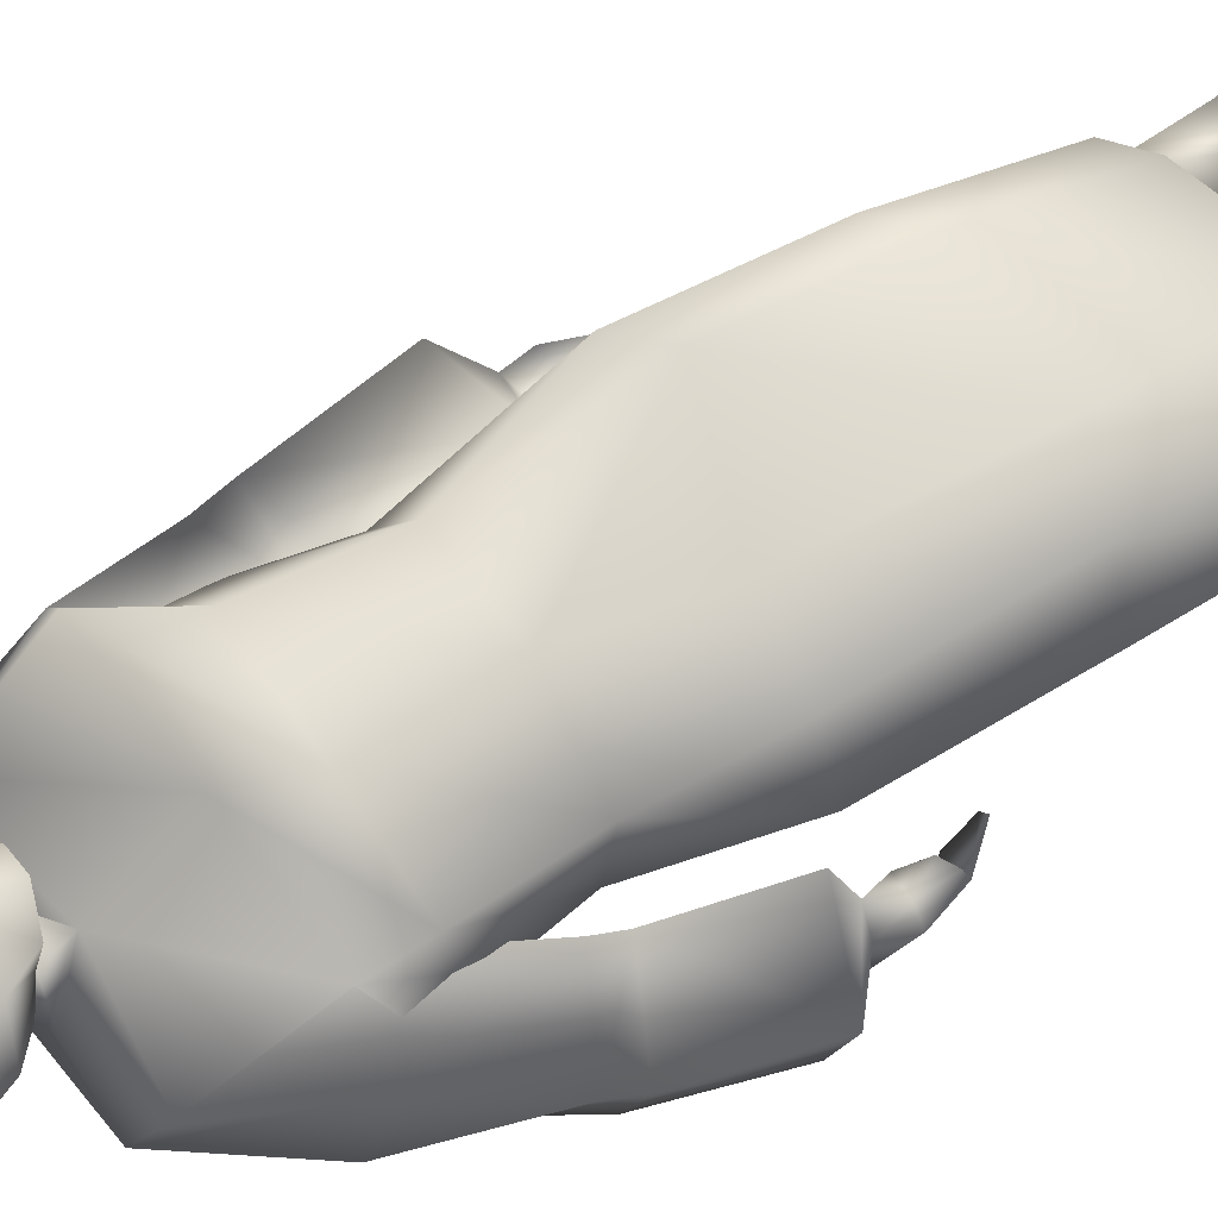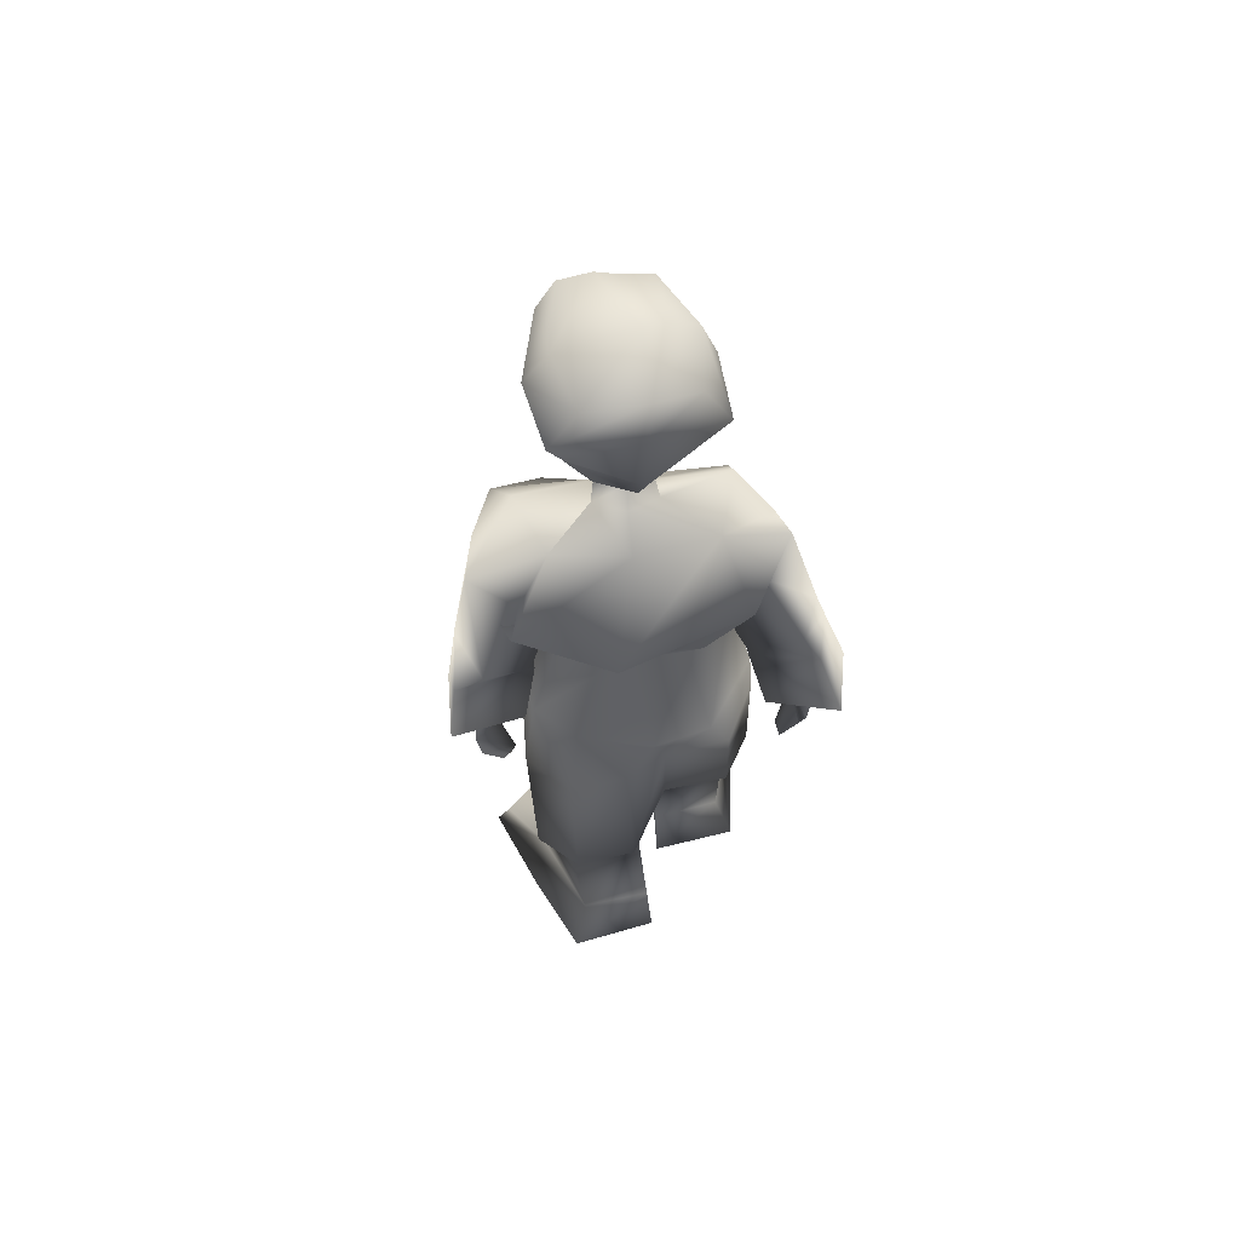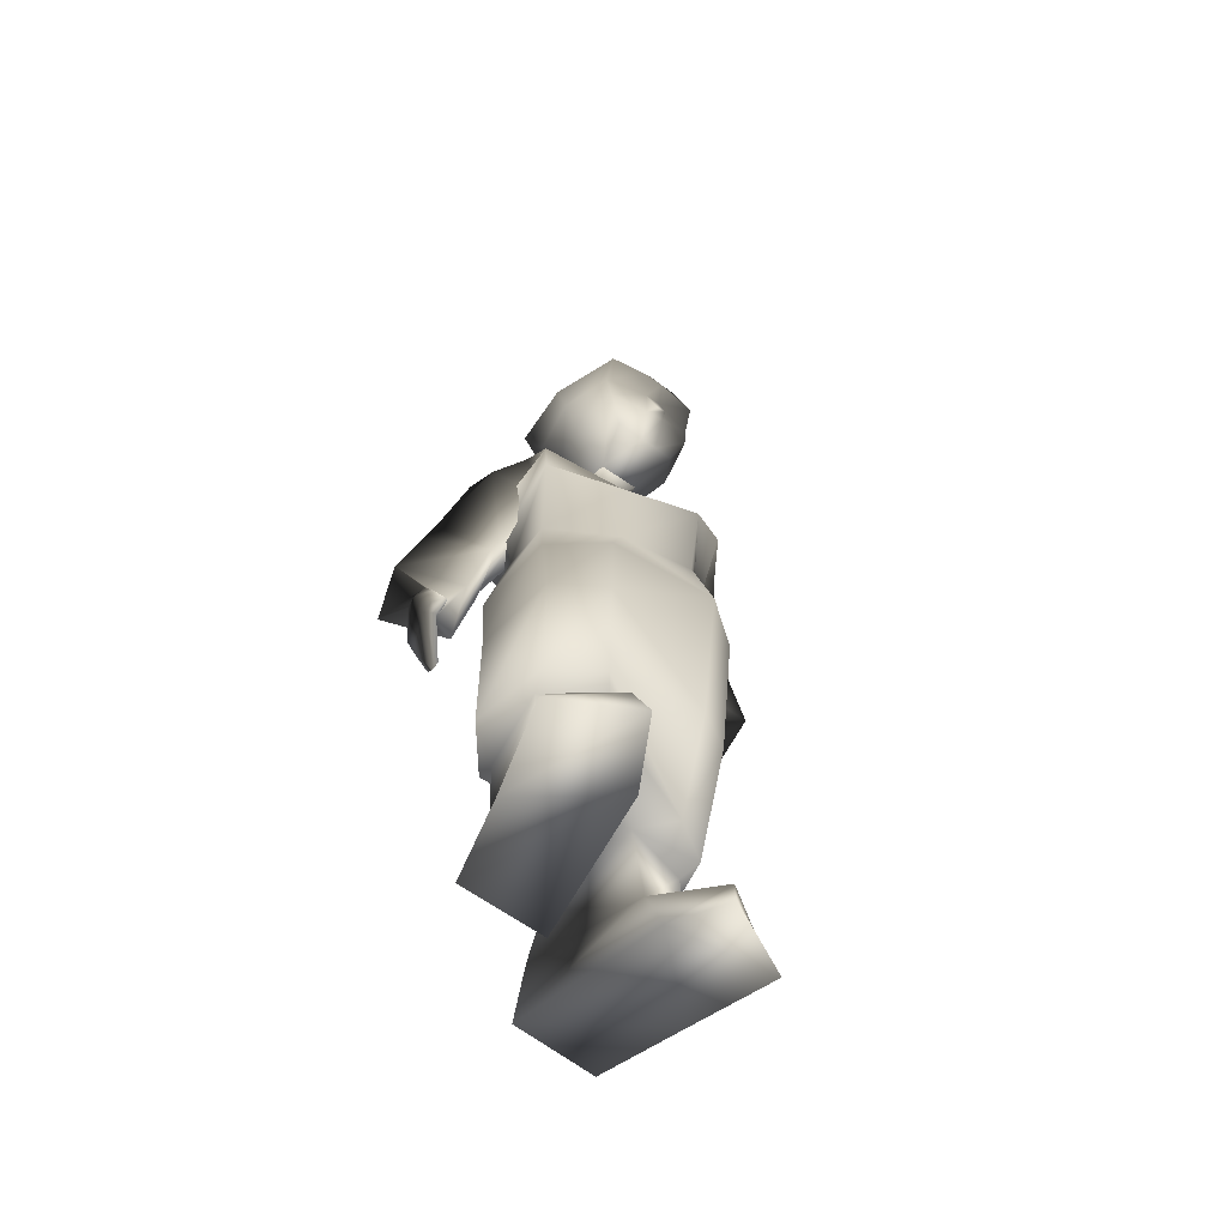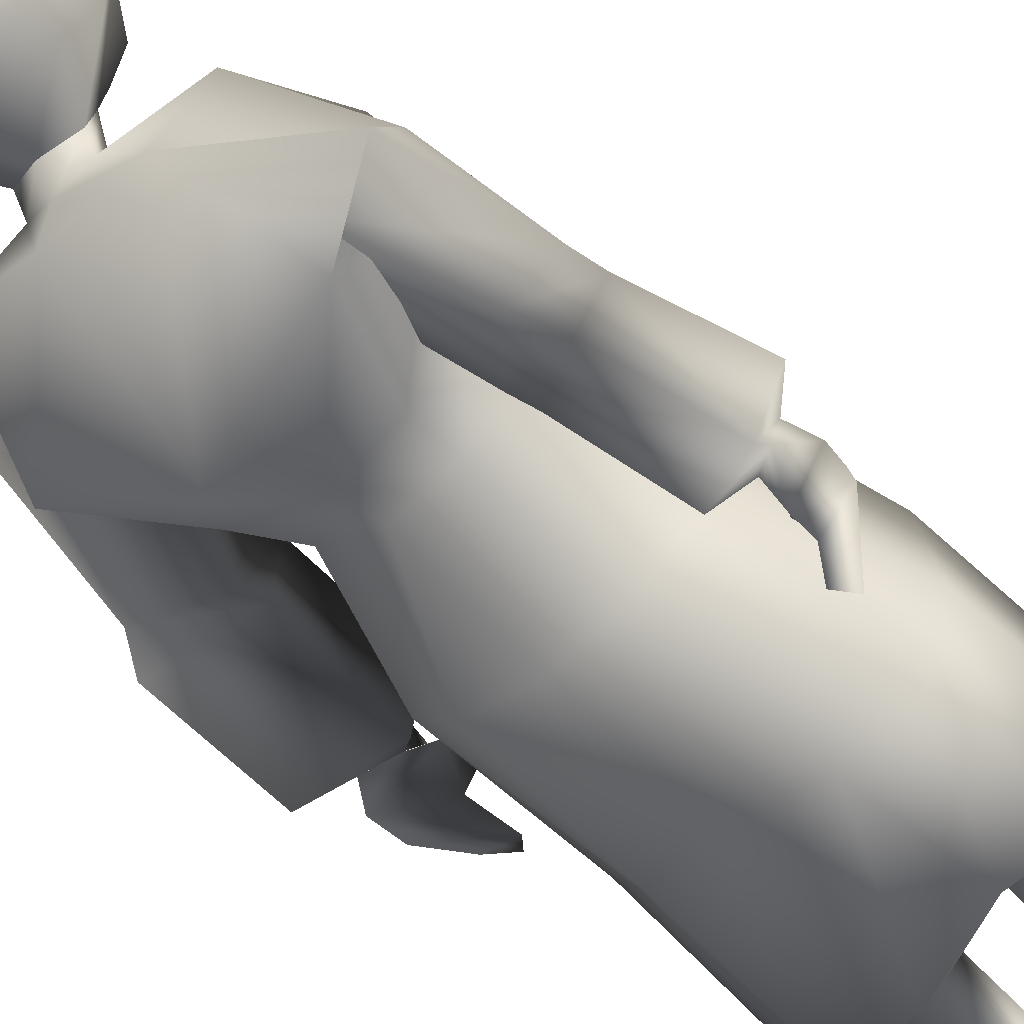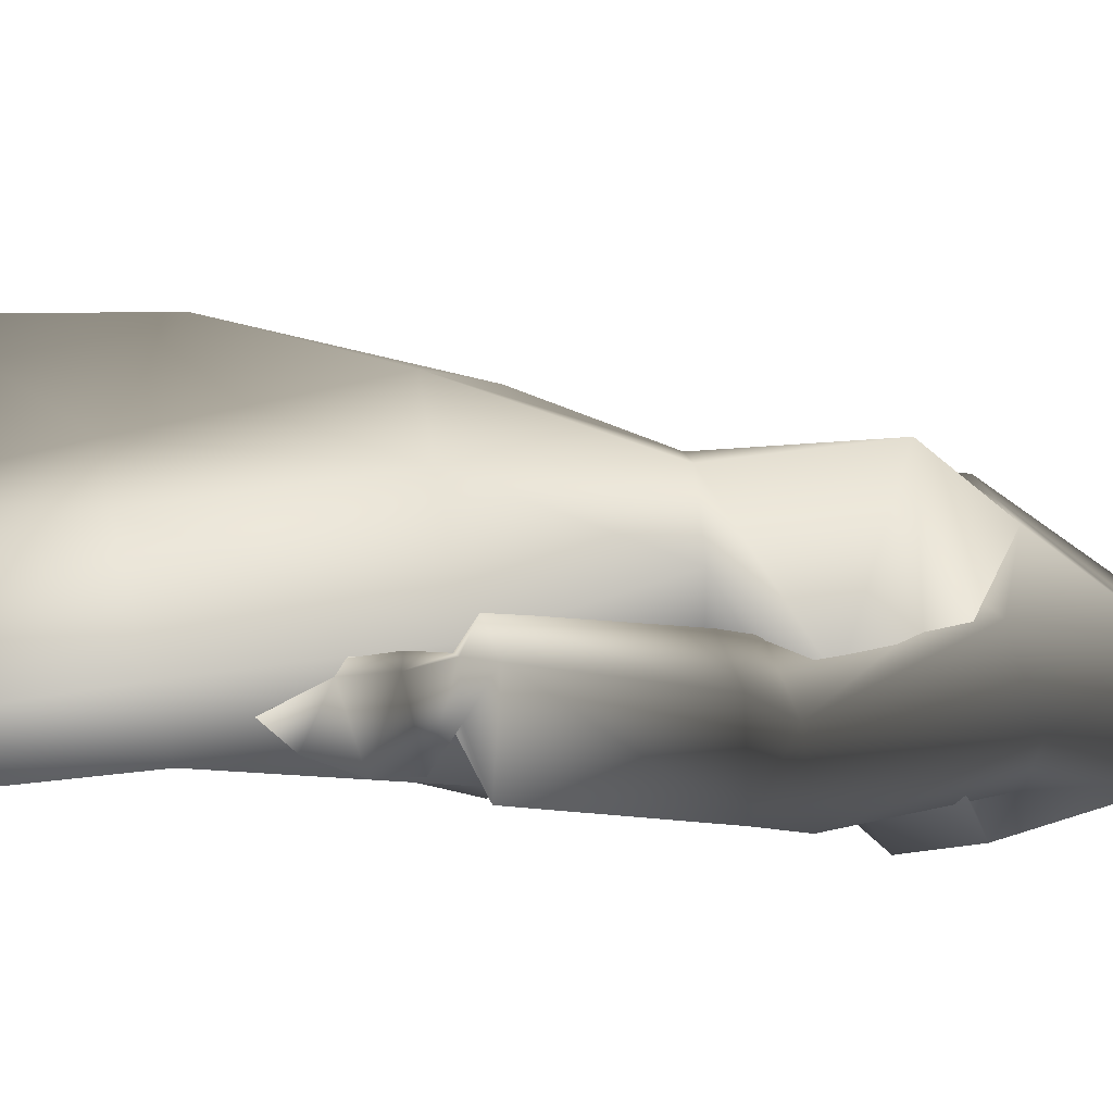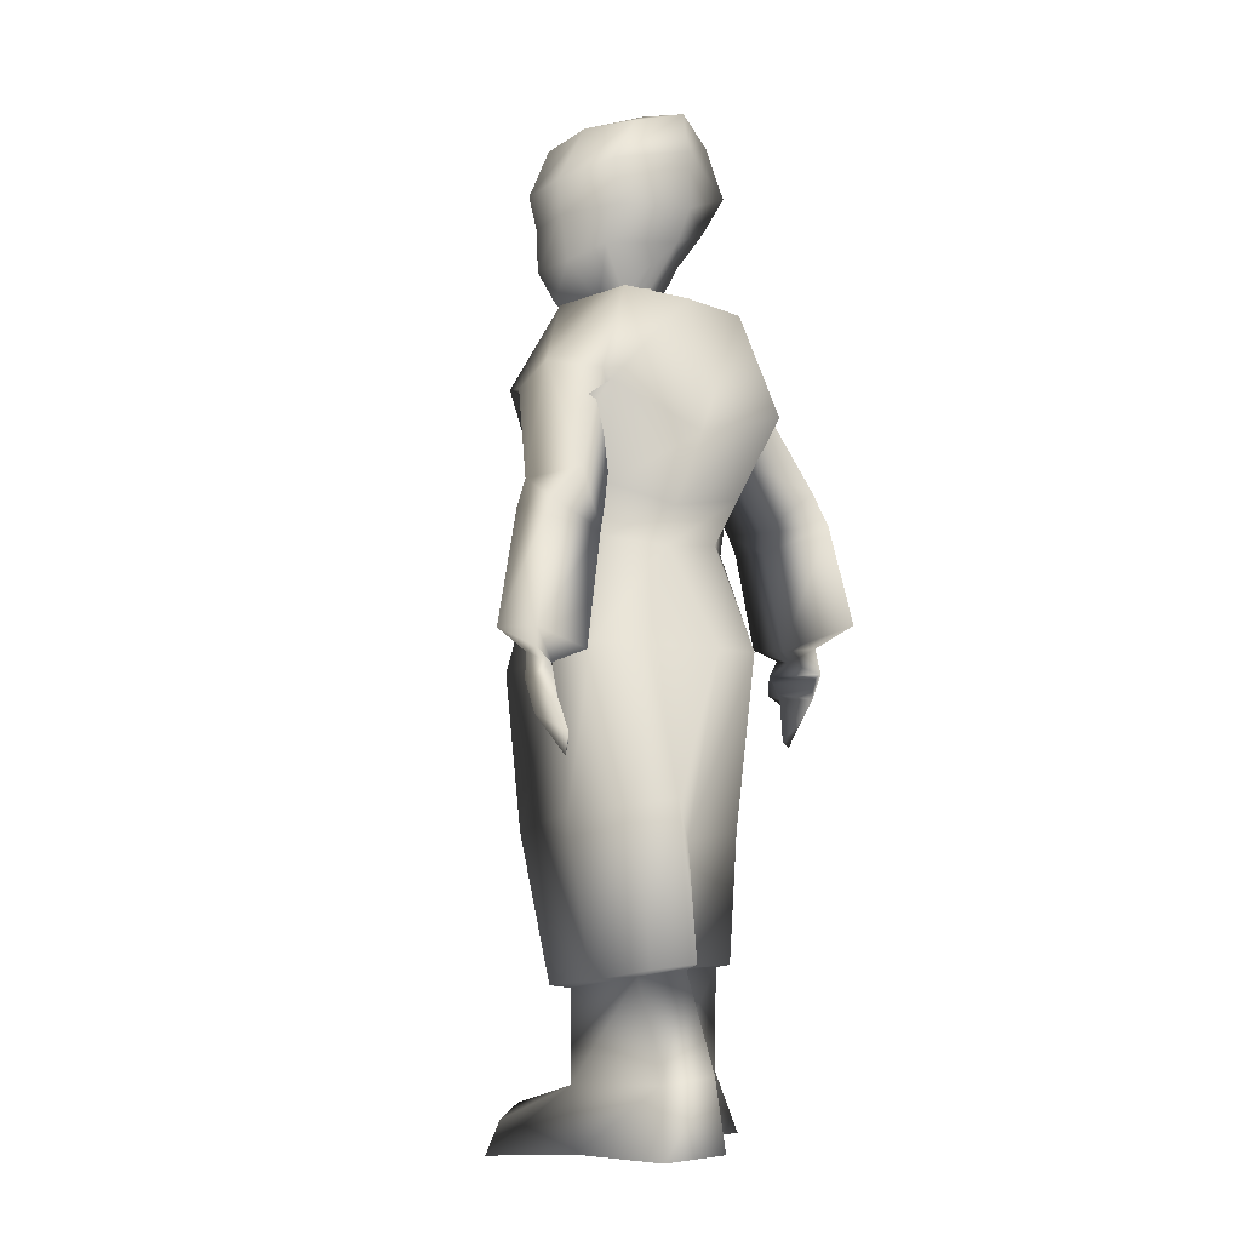
<metadata>
{"format":"obj","ext":"obj","renderer":"f3d","projection":"perspective","resolution":1024,"background":"white","views":[{"elev":52.1,"azim":-125.5,"up":"+Z"},{"elev":61.5,"azim":160.1,"up":"+Y"},{"elev":-60.4,"azim":-43.3,"up":"+Y"},{"elev":-63.8,"azim":-134.2,"up":"+Z"},{"elev":18.7,"azim":92.1,"up":"+Z"},{"elev":-5.3,"azim":127.6,"up":"+Y"}]}
</metadata>
<code>
o T1L2M002_14
v -0.1454 0.8531 0.008707
v -0.1364 0.861 -0.07351
v 0.07311 0.8591 0.1107
v 0.1271 0.8691 0.04992
v -0.05344 0.864 -0.122
v 0.1108 0.8684 -0.04455
v -0.07442 0.705 -0.1771
v 0.01322 0.7046 -0.1765
v 0.1148 0.7071 -0.1263
v 0.163 0.7112 -0.06235
v -0.04657 0.8508 0.08188
v -0.1005 0.7126 0.1171
v -0.1737 0.7118 0.04476
v -0.1758 0.6877 -0.08066
v -0.2032 0.4905 0.09711
v -0.211 0.468 -0.02442
v -0.1486 0.4419 -0.09239
v -0.04556 0.4318 -0.07712
v 0.1307 0.6753 0.1248
v 0.05042 0.6589 0.1726
v 0.1608 0.7003 0.003546
v 0.1719 0.4718 -0.0258
v 0.1269 0.483 -0.1101
v -0.1419 0.4685 0.1604
v -0.1425 0.2543 0.1558
v -0.2068 0.2554 0.1008
v -0.2207 0.2456 -0.01022
v -0.09807 0.2464 0.1099
v -0.1597 0.2445 -0.07145
v -0.05529 0.244 -0.05654
v -0.1926 0.2455 0.07261
v -0.162 0.24 -0.04449
v -0.05049 0.2402 -0.01839
v -0.04981 0.08669 -0.035
v -0.1576 0.08782 -0.04394
v 0.1374 0.4434 0.09077
v 0.06861 0.427 0.1235
v 0.03475 0.4921 -0.119
v 0.1338 0.2257 0.03784
v 0.06616 0.2188 0.07259
v 0.03039 0.2234 0.01506
v 0.1727 0.2384 -0.06633
v 0.03465 0.2579 -0.1506
v 0.1275 0.2538 -0.1389
v 0.131 0.2234 0.001126
v 0.1299 0.2442 -0.1176
v 0.01614 0.2471 -0.1182
v 0.01612 0.1007 -0.1676
v 0.1226 0.09593 -0.1512
v 0.1484 0.09054 -0.01342
v 0.04069 0.07803 0.0263
v 0.04473 -0.001016 0.0536
v 0.1783 0.0007667 -0.04459
v 0.01181 -0.006955 -0.1831
v 0.1477 -0.003905 -0.1763
v 0.1822 0.03762 0.08834
v 0.09294 0.05028 0.1303
v 0.2002 -0.01119 0.09992
v 0.07784 -0.01049 0.145
v -0.02542 1.221 -0.07142
v 0.001303 1.183 -0.01252
v 0.06152 1.217 -0.04546
v 0.02121 1.222 -0.07848
v 0.03792 1.216 -0.1413
v -0.1365 1.199 -0.0522
v -0.165 1.074 0.02946
v -0.08205 1.211 -0.1477
v 0.1527 1.205 0.006178
v 0.1399 1.222 -0.1032
v 0.2045 1.072 -0.1285
v -0.1642 1.007 -0.1046
v -0.147 0.9479 -0.08067
v 0.1952 0.9633 -0.01057
v 0.2154 1.026 -0.02793
v -0.1187 1.057 -0.194
v 0.159 1.09 0.09554
v -0.001549 1.082 0.06278
v 0.07617 1.009 -0.192
v -0.166 1.007 0.03447
v 0.07421 1.017 0.1328
v -0.063 0.9303 -0.1565
v 0.1391 0.9393 -0.07325
v -0.04517 1.012 0.08443
v 0.03675 0.8573 -0.1011
v 0.04053 0.915 -0.1191
v -0.2015 1.065 -0.05635
v -0.1264 1.024 -0.01861
v -0.2006 1.099 -0.115
v -0.1296 1.09 -0.1526
v -0.08261 1.014 -0.1038
v -0.2413 0.9343 -0.1375
v -0.1929 0.9509 -0.2044
v 0.2037 1.078 0.04036
v 0.2374 1.105 -0.0381
v 0.1221 1.054 0.03281
v 0.1114 1.035 -0.06048
v 0.1825 1.096 -0.09665
v 0.2575 0.9362 -0.01767
v 0.2432 0.9471 -0.1075
v -0.1652 0.8943 -0.06842
v -0.1291 0.8892 -0.1573
v -0.2512 0.8997 -0.1485
v -0.1746 0.8615 -0.07603
v -0.1354 0.8574 -0.1533
v -0.2167 0.9033 -0.2164
v -0.2503 0.7142 -0.1281
v -0.222 0.703 -0.1187
v -0.2102 0.6983 -0.1482
v -0.2435 0.7211 -0.1743
v -0.1647 0.7123 -0.1673
v -0.2936 0.7549 -0.1498
v -0.2535 0.7539 -0.2369
v -0.2048 0.7204 -0.08683
v -0.2839 -0.002288 0.1907
v -0.1749 0.001482 0.2633
v -0.1841 0.05963 0.2388
v -0.2603 0.0443 0.1785
v -0.1106 -0.007785 0.172
v -0.2296 -0.00887 0.05739
v -0.04491 -0.003376 -0.05677
v -0.1815 -0.006192 -0.06907
v -0.1064 0.07164 0.1487
v -0.2074 0.08235 0.09497
v 0.1411 0.9103 0.003073
v 0.1688 0.9007 -0.08856
v 0.2538 0.897 0.001286
v 0.143 0.8756 0.008893
v 0.1601 0.869 -0.07526
v 0.282 0.9004 -0.08671
v 0.2185 0.697 0.01255
v 0.2436 0.7006 -0.02792
v 0.2927 0.7238 -0.06926
v 0.1763 0.7001 -0.06379
v 0.2662 0.729 0.02617
v 0.153 0.7085 0.02274
v 0.2185 0.697 0.01255
v 0.1947 0.6914 0.006533
v 0.2065 0.6813 -0.02542
v 0.2436 0.7006 -0.02792
v -0.02571 1.229 0.0134
v -0.02656 1.236 -0.04033
v 0.05291 1.24 -0.0313
v 0.01463 1.248 -0.05529
v 0.04211 1.232 0.02125
v -0.07879 1.458 0.09908
v -0.03102 1.47 0.1064
v -0.0175 1.526 -0.01703
v -0.09757 1.481 -0.008665
v 0.01196 1.22 0.1021
v 0.05155 1.241 0.09831
v -0.02571 1.229 0.0134
v -0.01618 1.219 0.09927
v -0.05819 1.235 0.08817
v 0.04714 1.48 0.1156
v 0.08978 1.485 0.01201
v 0.0931 1.29 0.04116
v 0.06544 1.289 0.1209
v 0.006037 1.284 0.1276
v -0.02375 1.283 0.1216
v -0.09184 1.281 0.01851
v -0.08971 1.281 0.1042
v -0.09629 1.343 0.09808
v 0.07332 1.352 0.1172
v 9.873e-05 1.345 0.1254
v 0.01864 1.309 -0.1067
v -0.06763 1.298 -0.04501
v -0.08764 1.347 -0.07675
v 0.01739 1.357 -0.1288
v 0.1106 1.356 0.03855
v 0.09052 1.306 -0.02899
v 0.1006 1.357 -0.05769
v -0.1066 1.402 -0.1022
v 0.01229 1.444 -0.1236
v 0.1268 1.417 -0.07546
v -0.03424 1.41 0.1304
v -0.09814 1.399 0.1166
v -0.0687 1.475 -0.09655
v 0.006763 1.505 -0.1101
v -0.1278 1.391 0.006147
v 0.08441 1.483 -0.07908
v -0.1143 1.344 0.01381
v 0.121 1.407 0.03543
v -0.02656 1.236 -0.04033
v 0.05291 1.24 -0.0313
v 0.01463 1.248 -0.05529
v 0.06953 1.408 0.1356
v -0.0003037 1.284 0.1417
v -0.02058 1.283 0.1387
v -0.0261 1.344 0.1227
v -0.0006811 1.482 0.111
v 0.001659 1.412 0.134
v 0.04211 1.232 0.02125
v -0.05675 1.512 -0.0108
v 0.1892 0.5612 -0.0391
v 0.2167 0.5829 -0.06335
v 0.1985 0.5503 -0.0424
v 0.2019 0.6571 0.0105
v 0.2298 0.6571 0.005031
v 0.2551 0.6758 -0.06388
v 0.1814 0.6591 -0.006803
v 0.1844 0.617 -0.000492
v 0.1982 0.6159 0.002788
v 0.2047 0.6131 -0.01557
v 0.2188 0.6094 -0.003418
v 0.2495 0.6341 -0.06825
v -0.252 0.6306 -0.121
v -0.2307 0.6458 -0.1168
v -0.2624 0.678 -0.1321
v -0.2495 0.6808 -0.1076
v -0.2238 0.6795 -0.1028
v -0.22 0.6797 -0.1985
v -0.2506 0.6389 -0.1032
v -0.2363 0.6518 -0.09215
v -0.215 0.642 -0.1866
v -0.2268 0.6521 -0.1148
v -0.2231 0.6697 -0.1099
v -0.2157 0.6722 -0.1893
v -0.2168 0.6588 -0.1861
v -0.1987 0.5699 -0.1542
v -0.1971 0.5793 -0.1445
v -0.1891 0.6048 -0.1797
f 58 59 52 53
f 54 55 53 52
f 65 61 60 67
f 66 77 61 65
f 67 60 63 64
f 61 68 69 62
f 70 78 64 69
f 72 79 66 71
f 2 1 79 72
f 3 4 73 80
f 80 73 74 76
f 81 72 71 75
f 85 81 75 78
f 73 82 70 74
f 87 66 65 86
f 86 65 67 88
f 94 69 68 93
f 95 76 74 96
f 88 67 75 89
f 89 75 71 90
f 5 2 72 81
f 4 6 82 73
f 14 13 1 2
f 7 14 2 5
f 19 21 4 3
f 21 10 6 4
f 47 33 30 43
f 41 28 33 47
f 28 41 40 25
f 20 19 3 11
f 11 3 80 83
f 10 9 84 6
f 8 7 5 84
f 13 12 11 1
f 82 85 78 70
f 6 84 85 82
f 15 24 12 13
f 16 15 13 14
f 37 36 19 20
f 36 22 21 19
f 17 16 14 7
f 18 17 7 8
f 23 38 9 10
f 22 23 10 21
f 38 18 8 9
f 24 37 20 12
f 26 25 24 15
f 27 26 15 16
f 40 39 36 37
f 39 42 22 36
f 29 27 16 17
f 30 29 17 18
f 44 43 38 23
f 42 44 23 22
f 43 30 18 38
f 25 40 37 24
f 31 28 25 26
f 41 45 39 40
f 45 46 42 39
f 32 31 27 29
f 33 32 29 30
f 46 47 43 44
f 51 50 45 41
f 50 49 46 45
f 48 51 41 47
f 49 48 47 46
f 57 56 50 51
f 54 52 51 48
f 52 59 57 51
f 55 54 48 49
f 53 55 49 50
f 59 58 56 57
f 58 53 50 56
f 100 87 86 91
f 101 90 87 100
f 91 88 89 92
f 77 76 68 61
f 83 80 76 77
f 97 70 69 94
f 96 74 70 97
f 92 89 90 101
f 93 68 76 95
f 78 75 67 64
f 62 69 64 63
f 90 71 66 87
f 1 11 83 79
f 79 83 77 66
f 84 5 81 85
f 115 114 119 118
f 121 120 118 119
f 123 122 28 31
f 122 34 33 28
f 34 35 32 33
f 35 123 31 32
f 117 116 122 123
f 118 120 34 122
f 115 118 122 116
f 120 121 35 34
f 121 119 123 35
f 114 115 116 117
f 119 114 117 123
f 98 93 95 124
f 124 95 96 125
f 99 97 94 98
f 125 96 97 99
f 60 61 140 141
f 61 62 142 144
f 62 63 143 142
f 63 60 141 143
f 91 102 103 100
f 100 103 104 101
f 92 105 102 91
f 101 104 105 92
f 111 106 107 113
f 113 107 108 110
f 112 109 106 111
f 110 108 109 112
f 124 127 126 98
f 125 128 127 124
f 98 126 129 99
f 99 129 128 125
f 134 132 129 126
f 132 133 128 129
f 133 135 127 128
f 135 134 126 127
f 113 110 104 103
f 110 112 105 104
f 111 113 103 102
f 112 111 102 105
f 194 205 195 196
f 137 197 198 136
f 200 138 139 199
f 200 201 202 197
f 205 199 198 204
f 201 203 204 202
f 194 203 199 205
f 203 194 196 204
f 197 202 204 198
f 195 205 204 196
f 199 139 136 198
f 138 200 197 137
f 220 207 206 219
f 209 107 106 208
f 210 108 107 209
f 109 211 208 106
f 212 209 208 206
f 214 221 219 206
f 211 214 206 208
f 108 210 211 109
f 207 220 221 214
f 207 213 212 206
f 216 210 207 215
f 218 214 211 217
f 210 216 217 211
f 215 207 214 218
f 216 215 218 217
f 135 137 136 134
f 134 136 139 132
f 132 139 138 133
f 133 138 137 135
f 190 154 155 147
f 149 150 157 158
f 152 149 158 159
f 160 161 162 181
f 157 156 169 163
f 167 168 165 166
f 168 171 170 165
f 168 167 172 173
f 171 168 173 174
f 173 172 177 178
f 179 176 145 148
f 174 173 178 180
f 178 177 148 193
f 147 155 180 178
f 166 160 181 167
f 156 170 171 169
f 167 181 179 172
f 169 171 174 182
f 172 179 148 177
f 182 174 180 155
f 153 152 159 161
f 183 151 160 166
f 185 183 166 165
f 184 185 165 170
f 192 184 170 156
f 181 162 176 179
f 164 163 186 191
f 163 169 182 186
f 191 186 154 190
f 186 182 155 154
f 158 157 163 164
f 151 153 161 160
f 162 189 175 176
f 161 159 189 162
f 188 187 164 189
f 189 164 191 175
f 159 158 187 188
f 176 175 146 145
f 146 190 147 193
f 175 191 190 146
f 151 192 149 152
f 150 192 156 157
f 193 148 145 146
f 12 20 11
f 26 27 31
f 44 42 46
f 91 86 88
f 9 8 84
f 98 94 93
f 61 144 140
f 203 201 200
f 199 203 200
f 221 220 219
f 210 209 213
f 213 207 210
f 212 213 209
f 153 151 152
f 147 178 193
f 187 158 164
f 159 188 189
f 192 150 149

</code>
